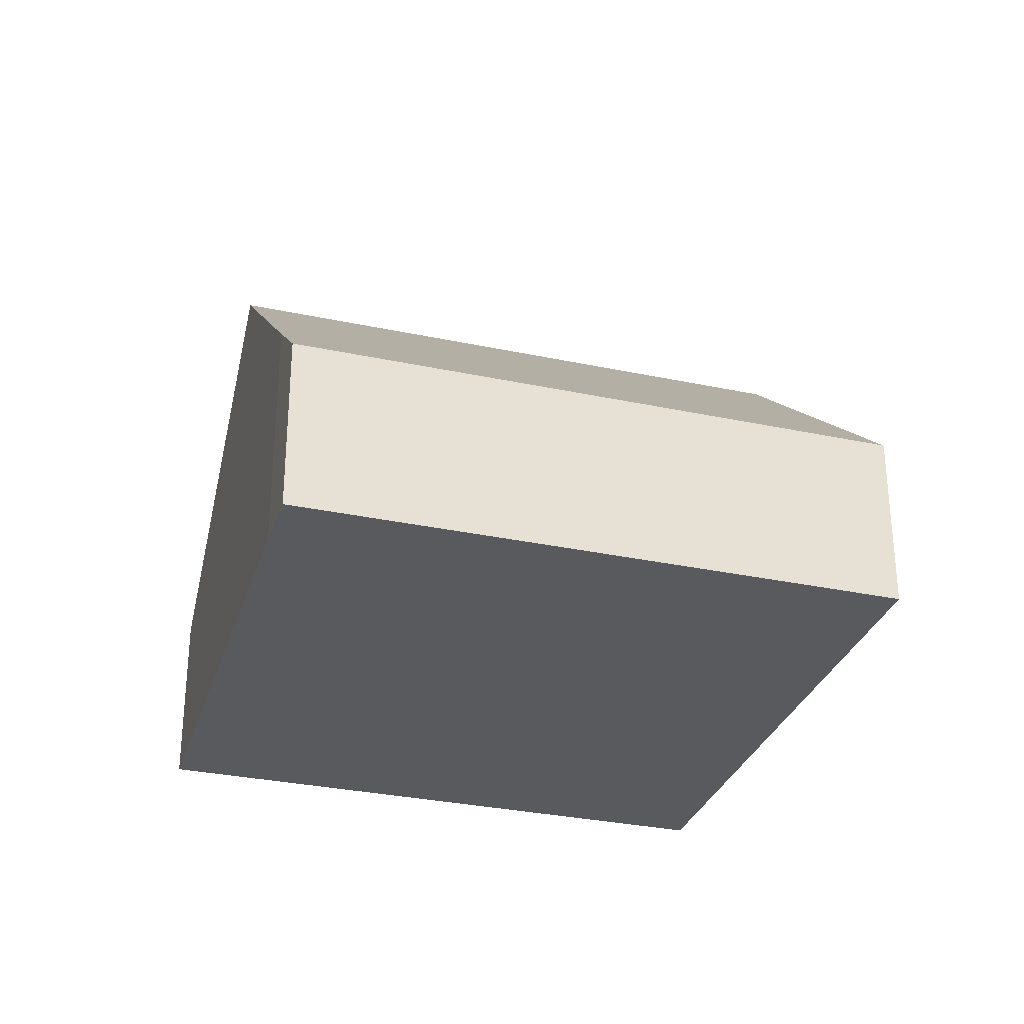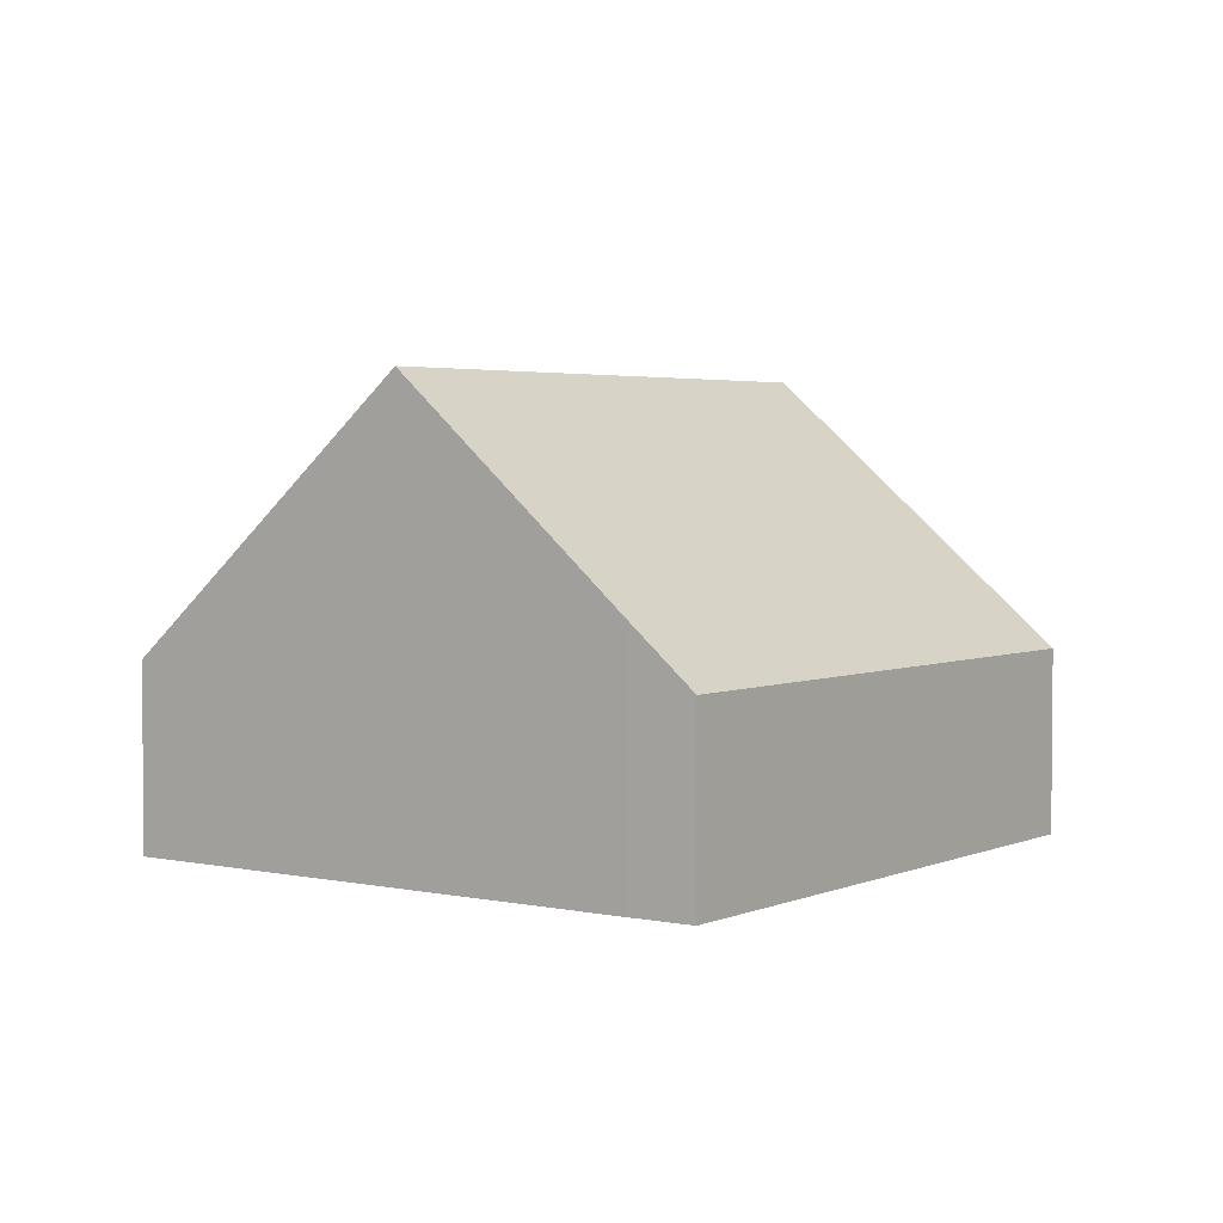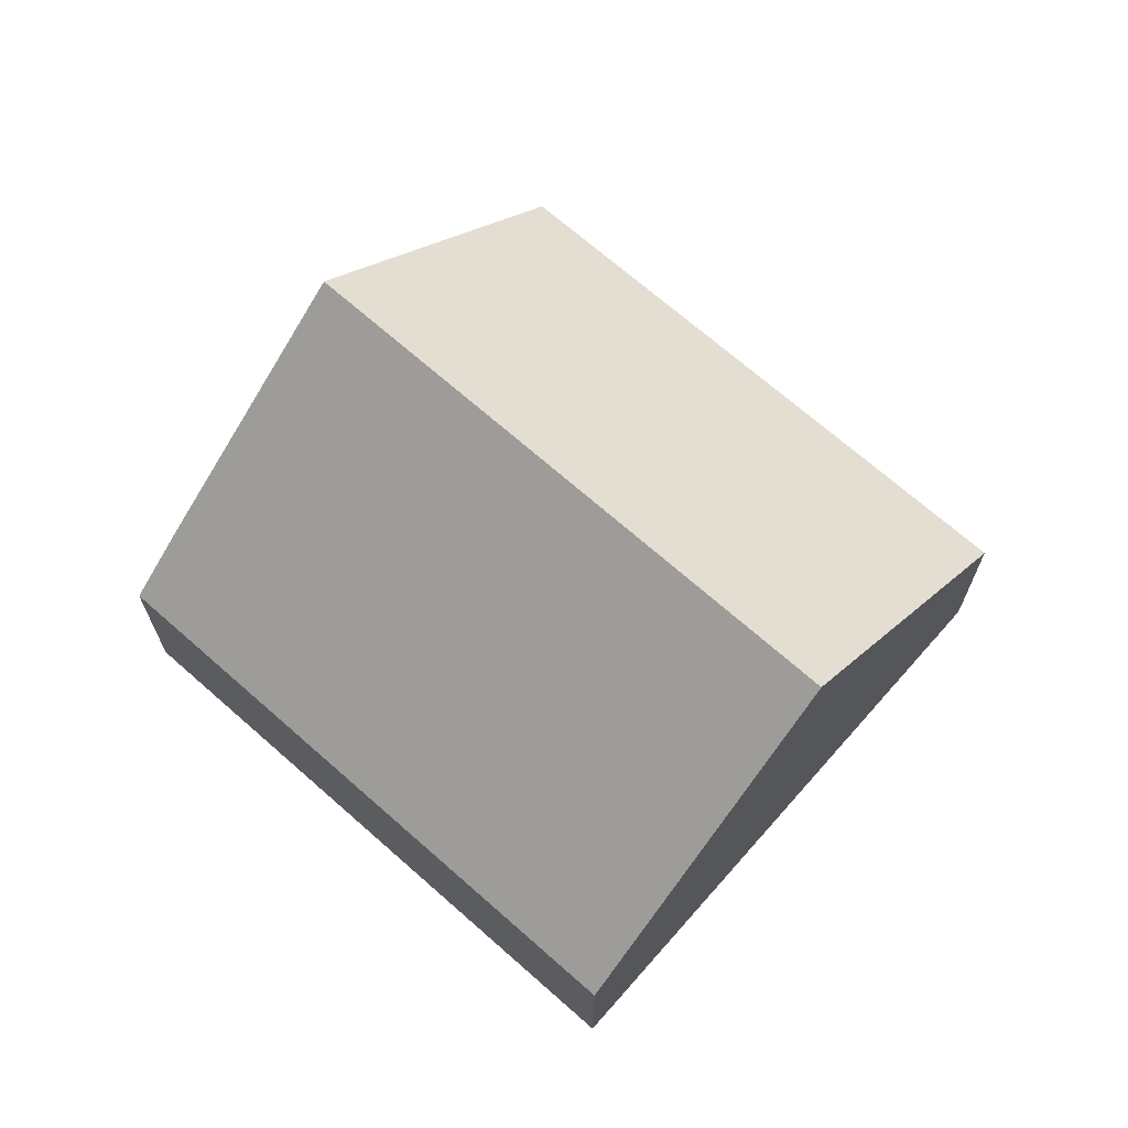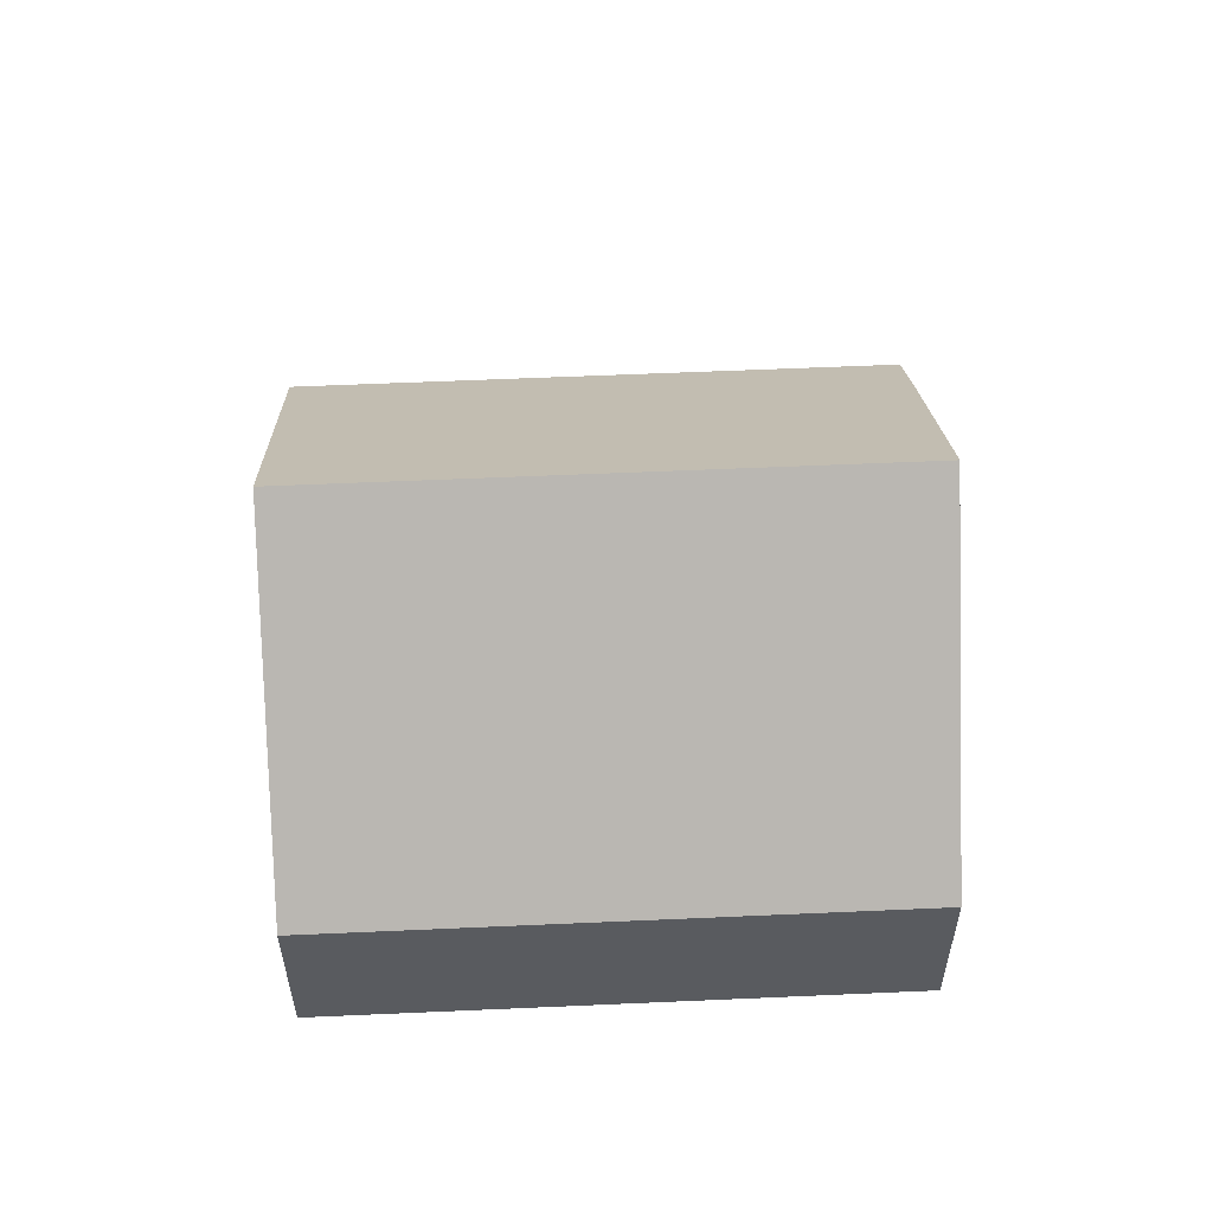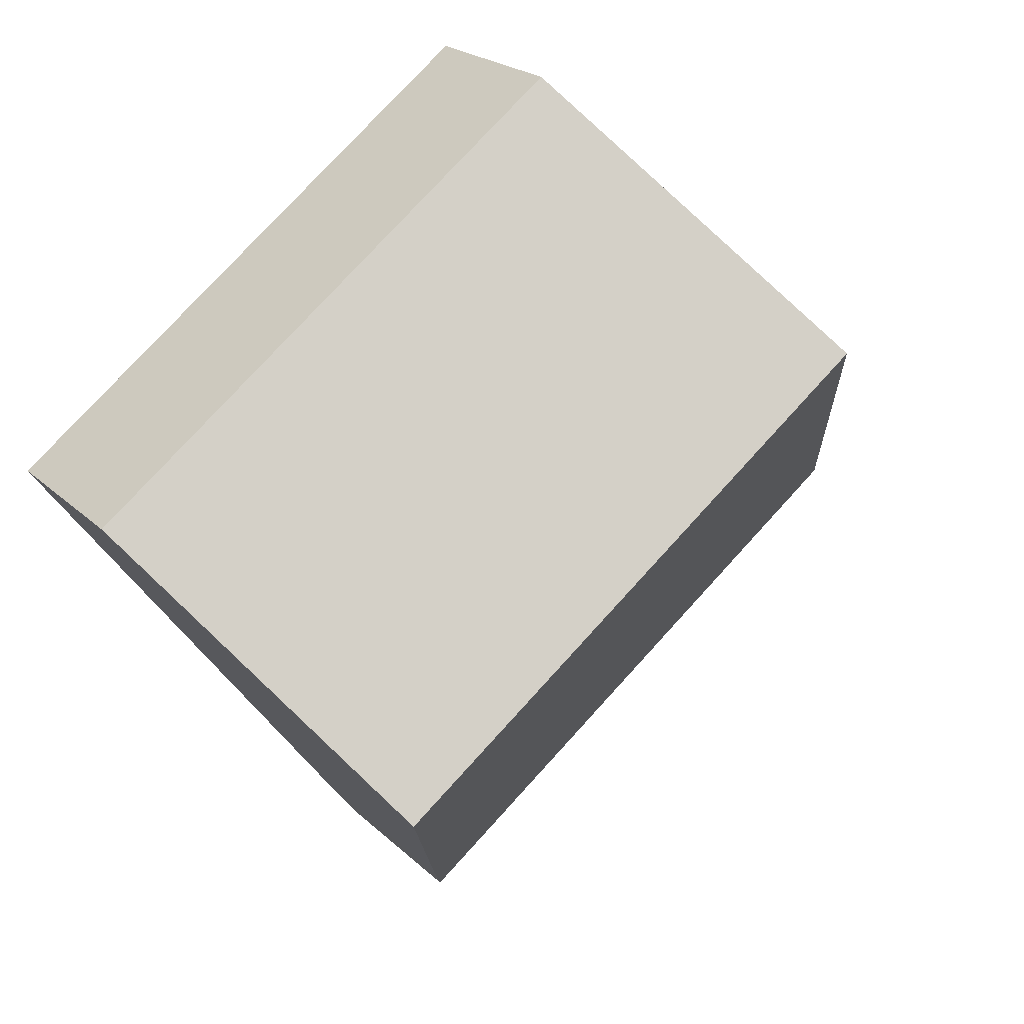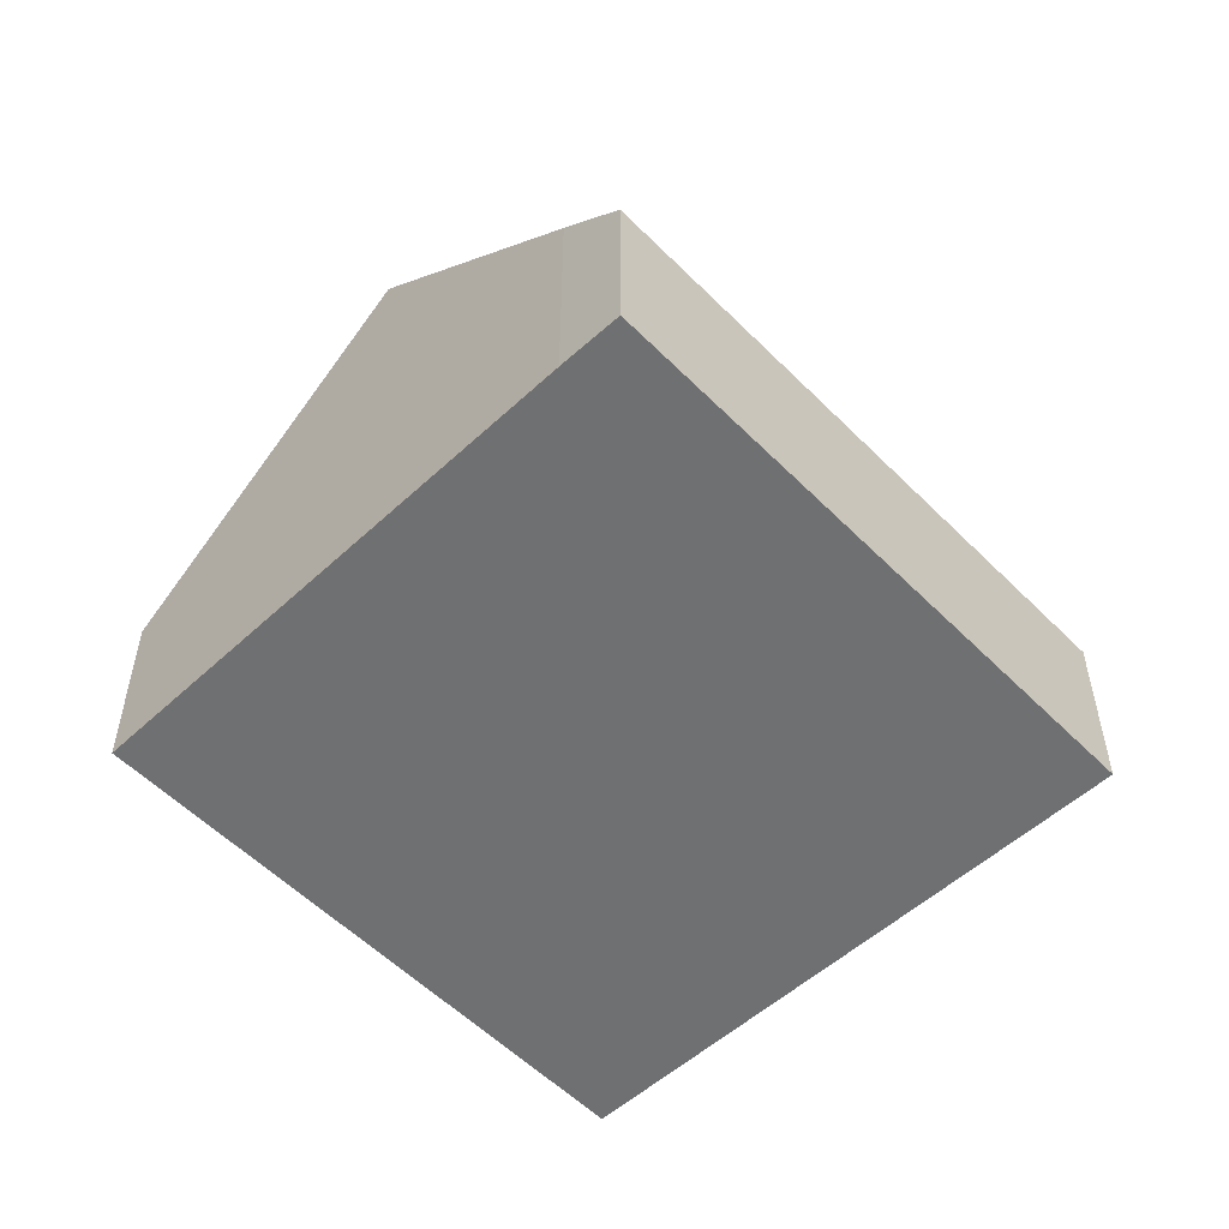
<metadata>
{"format":"obj","ext":"obj","renderer":"f3d","projection":"perspective","resolution":1024,"background":"white","views":[{"elev":-30.9,"azim":-159.9,"up":"+Y"},{"elev":3.3,"azim":162.5,"up":"+Y"},{"elev":69.3,"azim":-101.4,"up":"+Y"},{"elev":57.6,"azim":34.5,"up":"+Y"},{"elev":22.0,"azim":147.5,"up":"+Z"},{"elev":-54.9,"azim":170.6,"up":"+Y"}]}
</metadata>
<code>
v  3.291 7.852 4.345
v  15.28 3.214 2.106
v  12.06 7.852 -2.296
v  6.582 3.214 8.691
v  0 3.214 1.968e-16
v  9.537 4.213 -5.75
v  8.828 3.214 -6.686
v  8.828 4.094e-16 -6.686
v  0 0 0
v  3.291 -2.661e-16 4.345
v  6.582 -5.322e-16 8.691
v  15.28 -1.29e-16 2.106
v  12.06 1.406e-16 -2.296
v  9.537 3.521e-16 -5.75
g defaultobject
f 1 2 3
f 2 1 4
f 5 6 7
f 6 5 3
f 3 5 1
f 8 5 7
f 5 8 9
f 9 1 5
f 1 9 10
f 1 10 4
f 4 10 11
f 11 2 4
f 2 11 12
f 12 3 2
f 3 12 13
f 3 13 6
f 6 13 14
f 6 14 7
f 7 14 8
f 10 12 11
f 12 10 9
f 12 9 8
f 12 8 13
f 13 8 14

</code>
